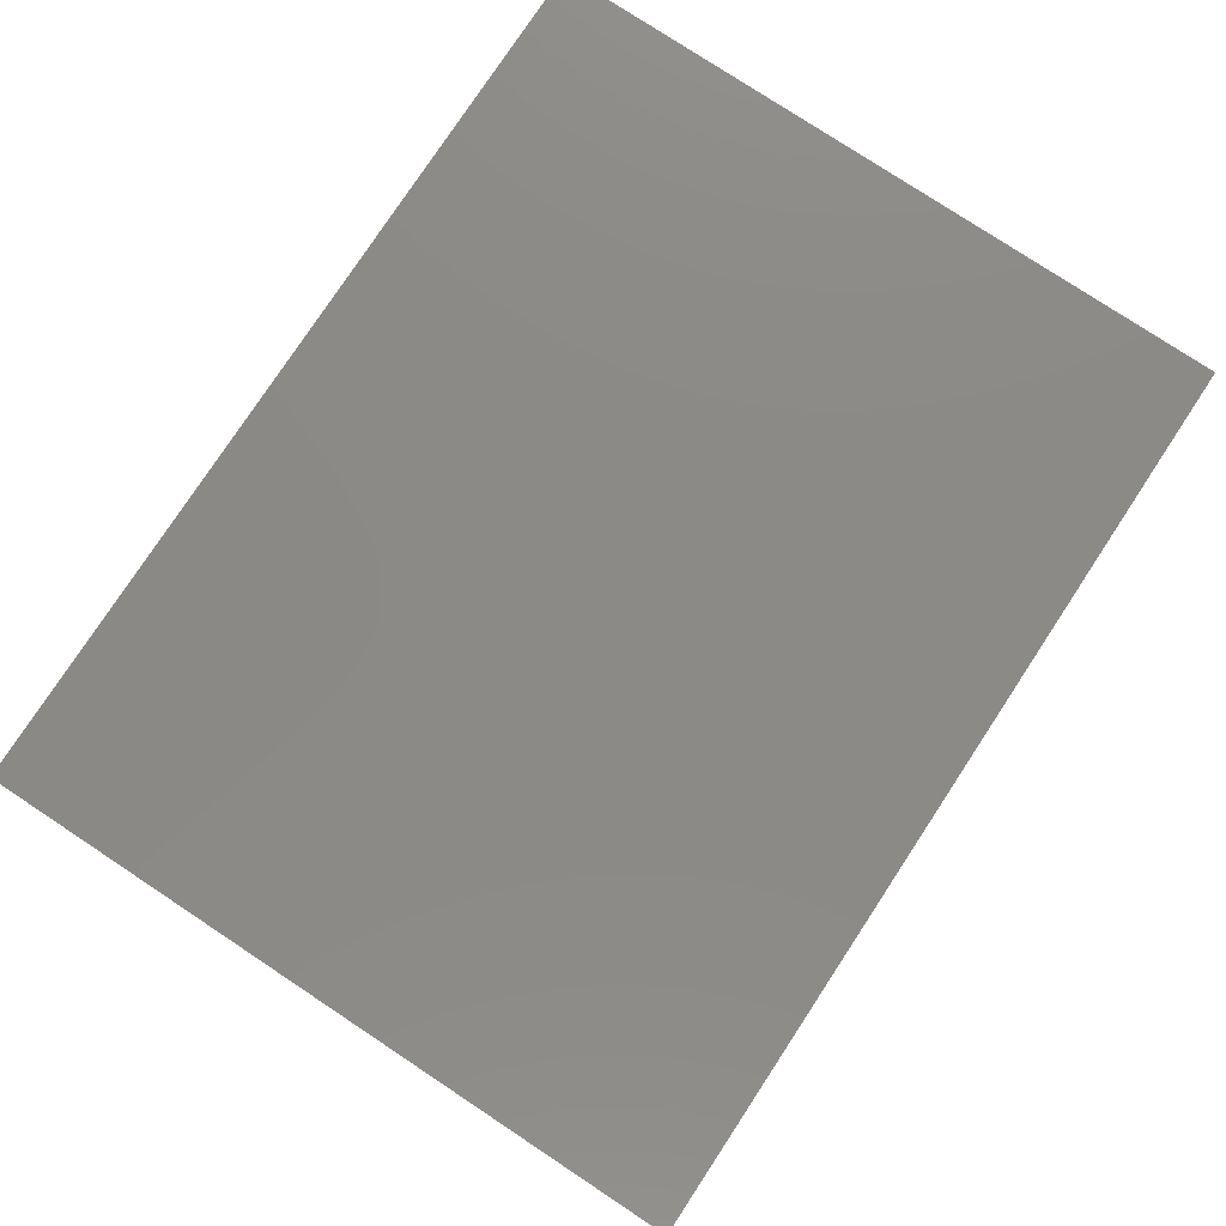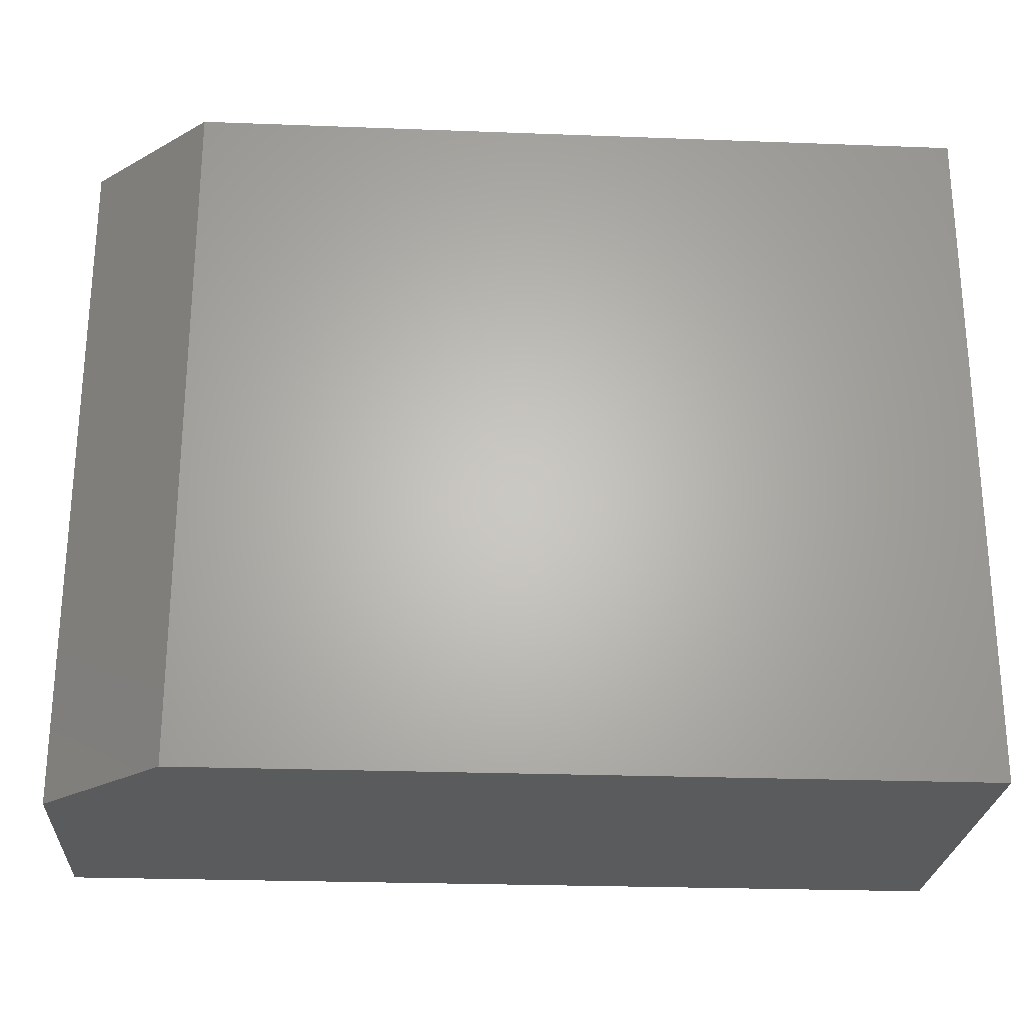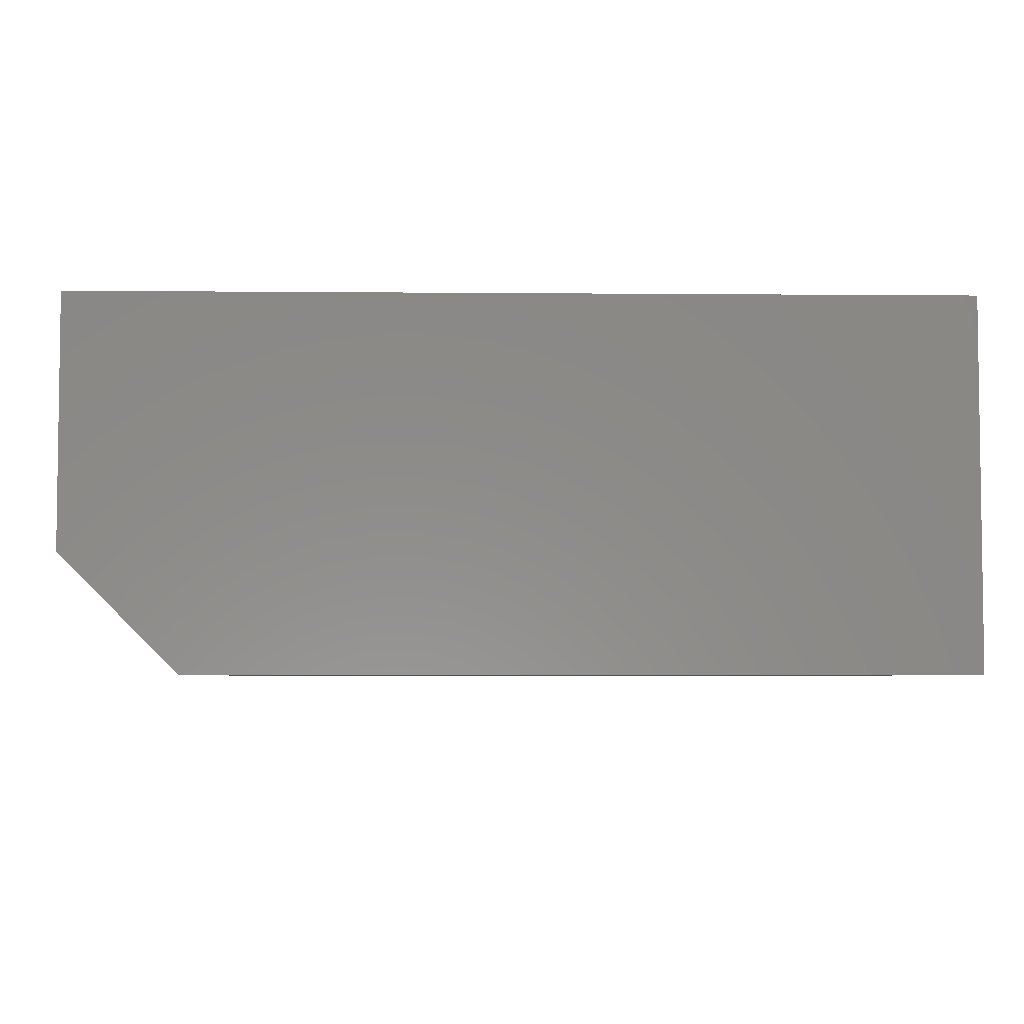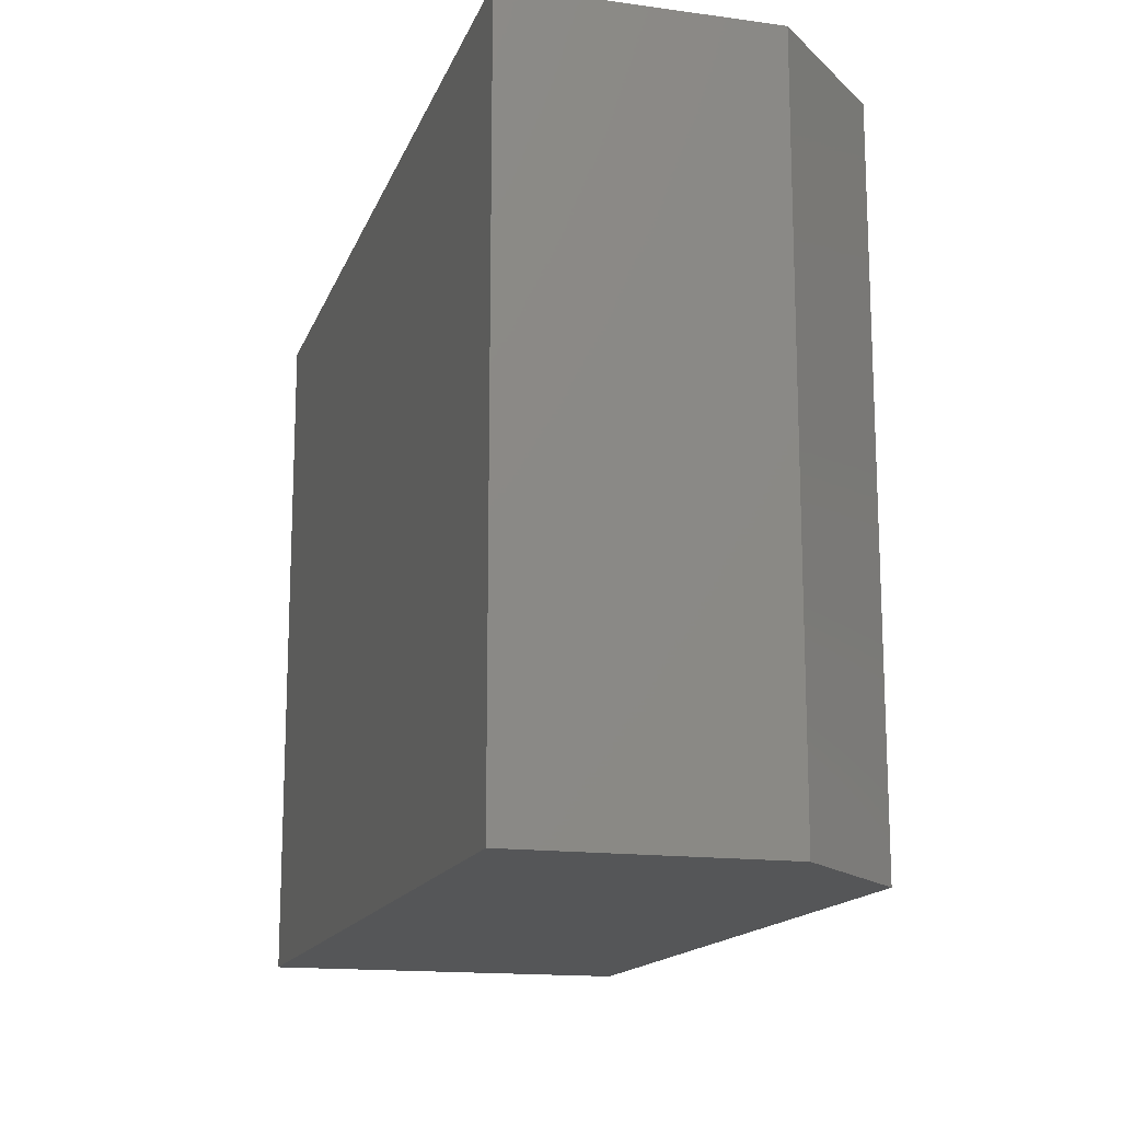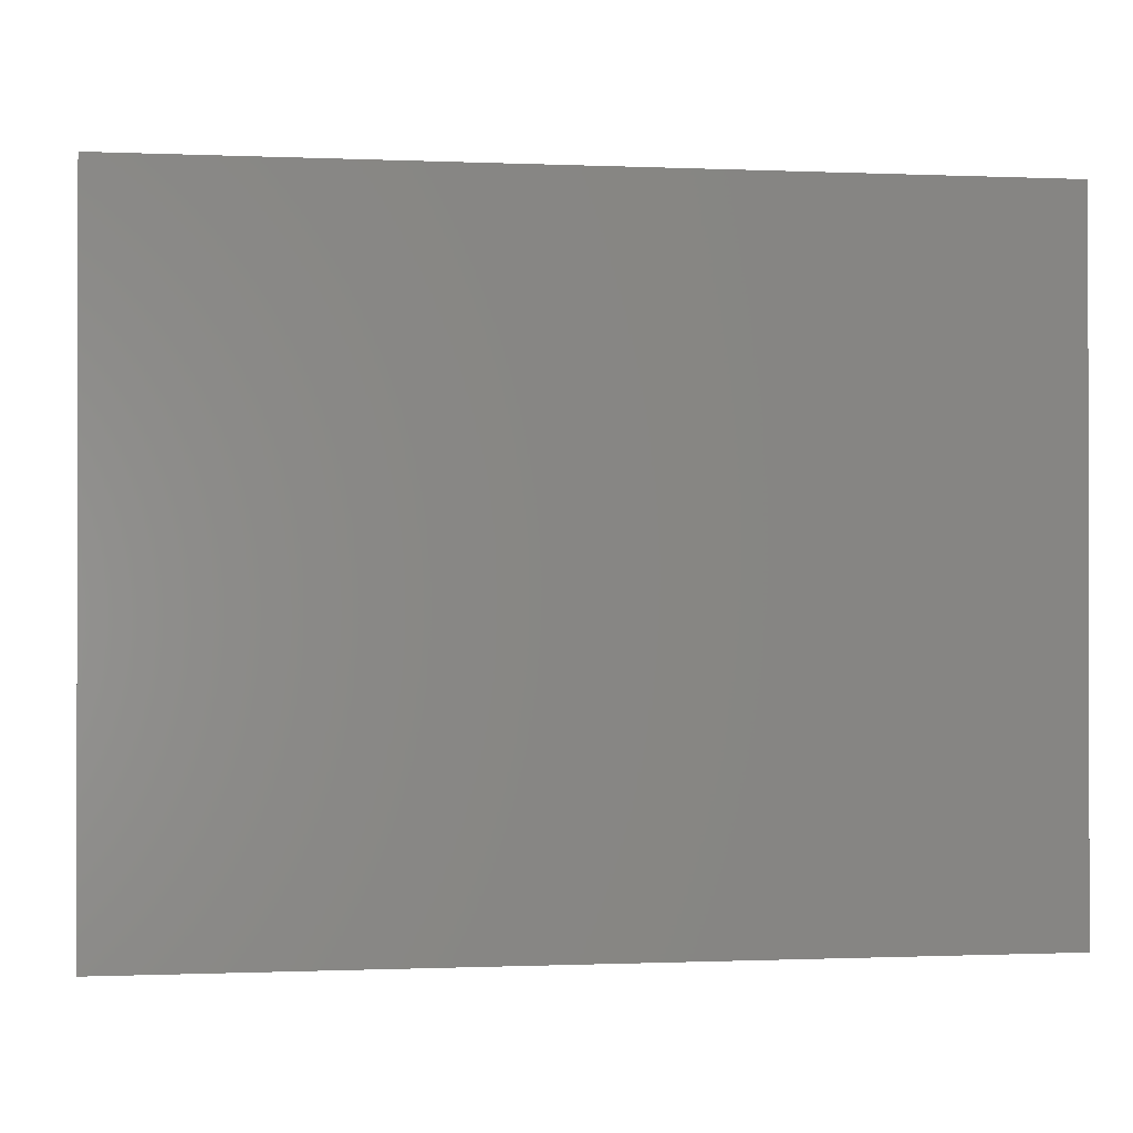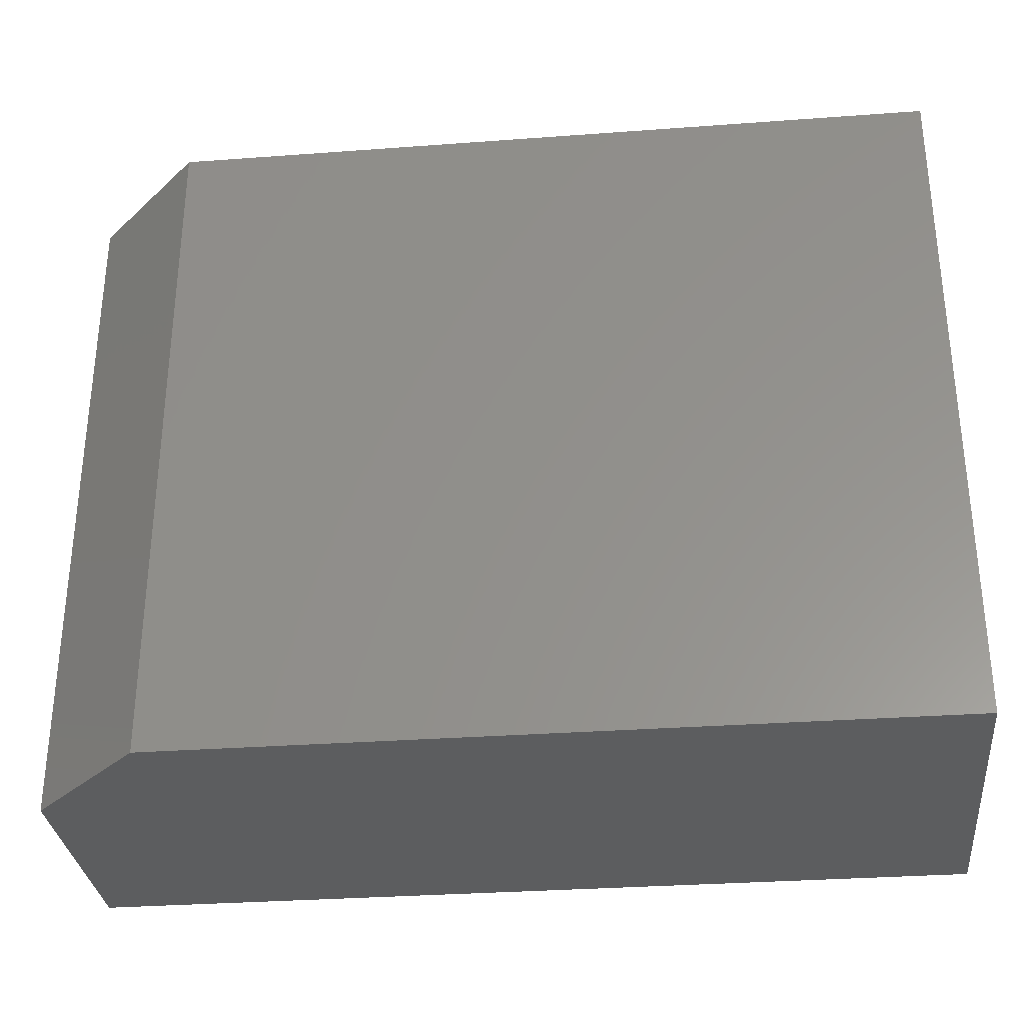
<metadata>
{"format":"stl","ext":"stl","renderer":"f3d","projection":"perspective","resolution":1024,"background":"white","views":[{"elev":78.7,"azim":-56.6,"up":"+Z"},{"elev":-25.1,"azim":176.5,"up":"+Y"},{"elev":-4.7,"azim":178.4,"up":"+Z"},{"elev":-15.3,"azim":73.9,"up":"+Y"},{"elev":-0.6,"azim":-8.9,"up":"+Y"},{"elev":-31.5,"azim":-174.0,"up":"+Y"}]}
</metadata>
<code>
# stl→obj: 10 verts, 16 faces
v -0.5078 -0.75 0
v -0.5078 -0.4275 0
v -0.1484 -0.75 0
v -0.1484 -0.4275 0
v -0.5078 -0.4275 0.1719
v -0.09375 -0.4275 0.1719
v -0.09375 -0.4275 0.05469
v -0.09375 -0.75 0.1719
v -0.09375 -0.75 0.05469
v -0.5078 -0.75 0.1719
f 1 2 3
f 3 2 4
f 2 5 4
f 4 5 6
f 4 6 7
f 8 9 6
f 6 9 7
f 10 1 8
f 8 1 3
f 8 3 9
f 9 3 7
f 7 3 4
f 10 8 5
f 5 8 6
f 5 2 10
f 10 2 1

</code>
